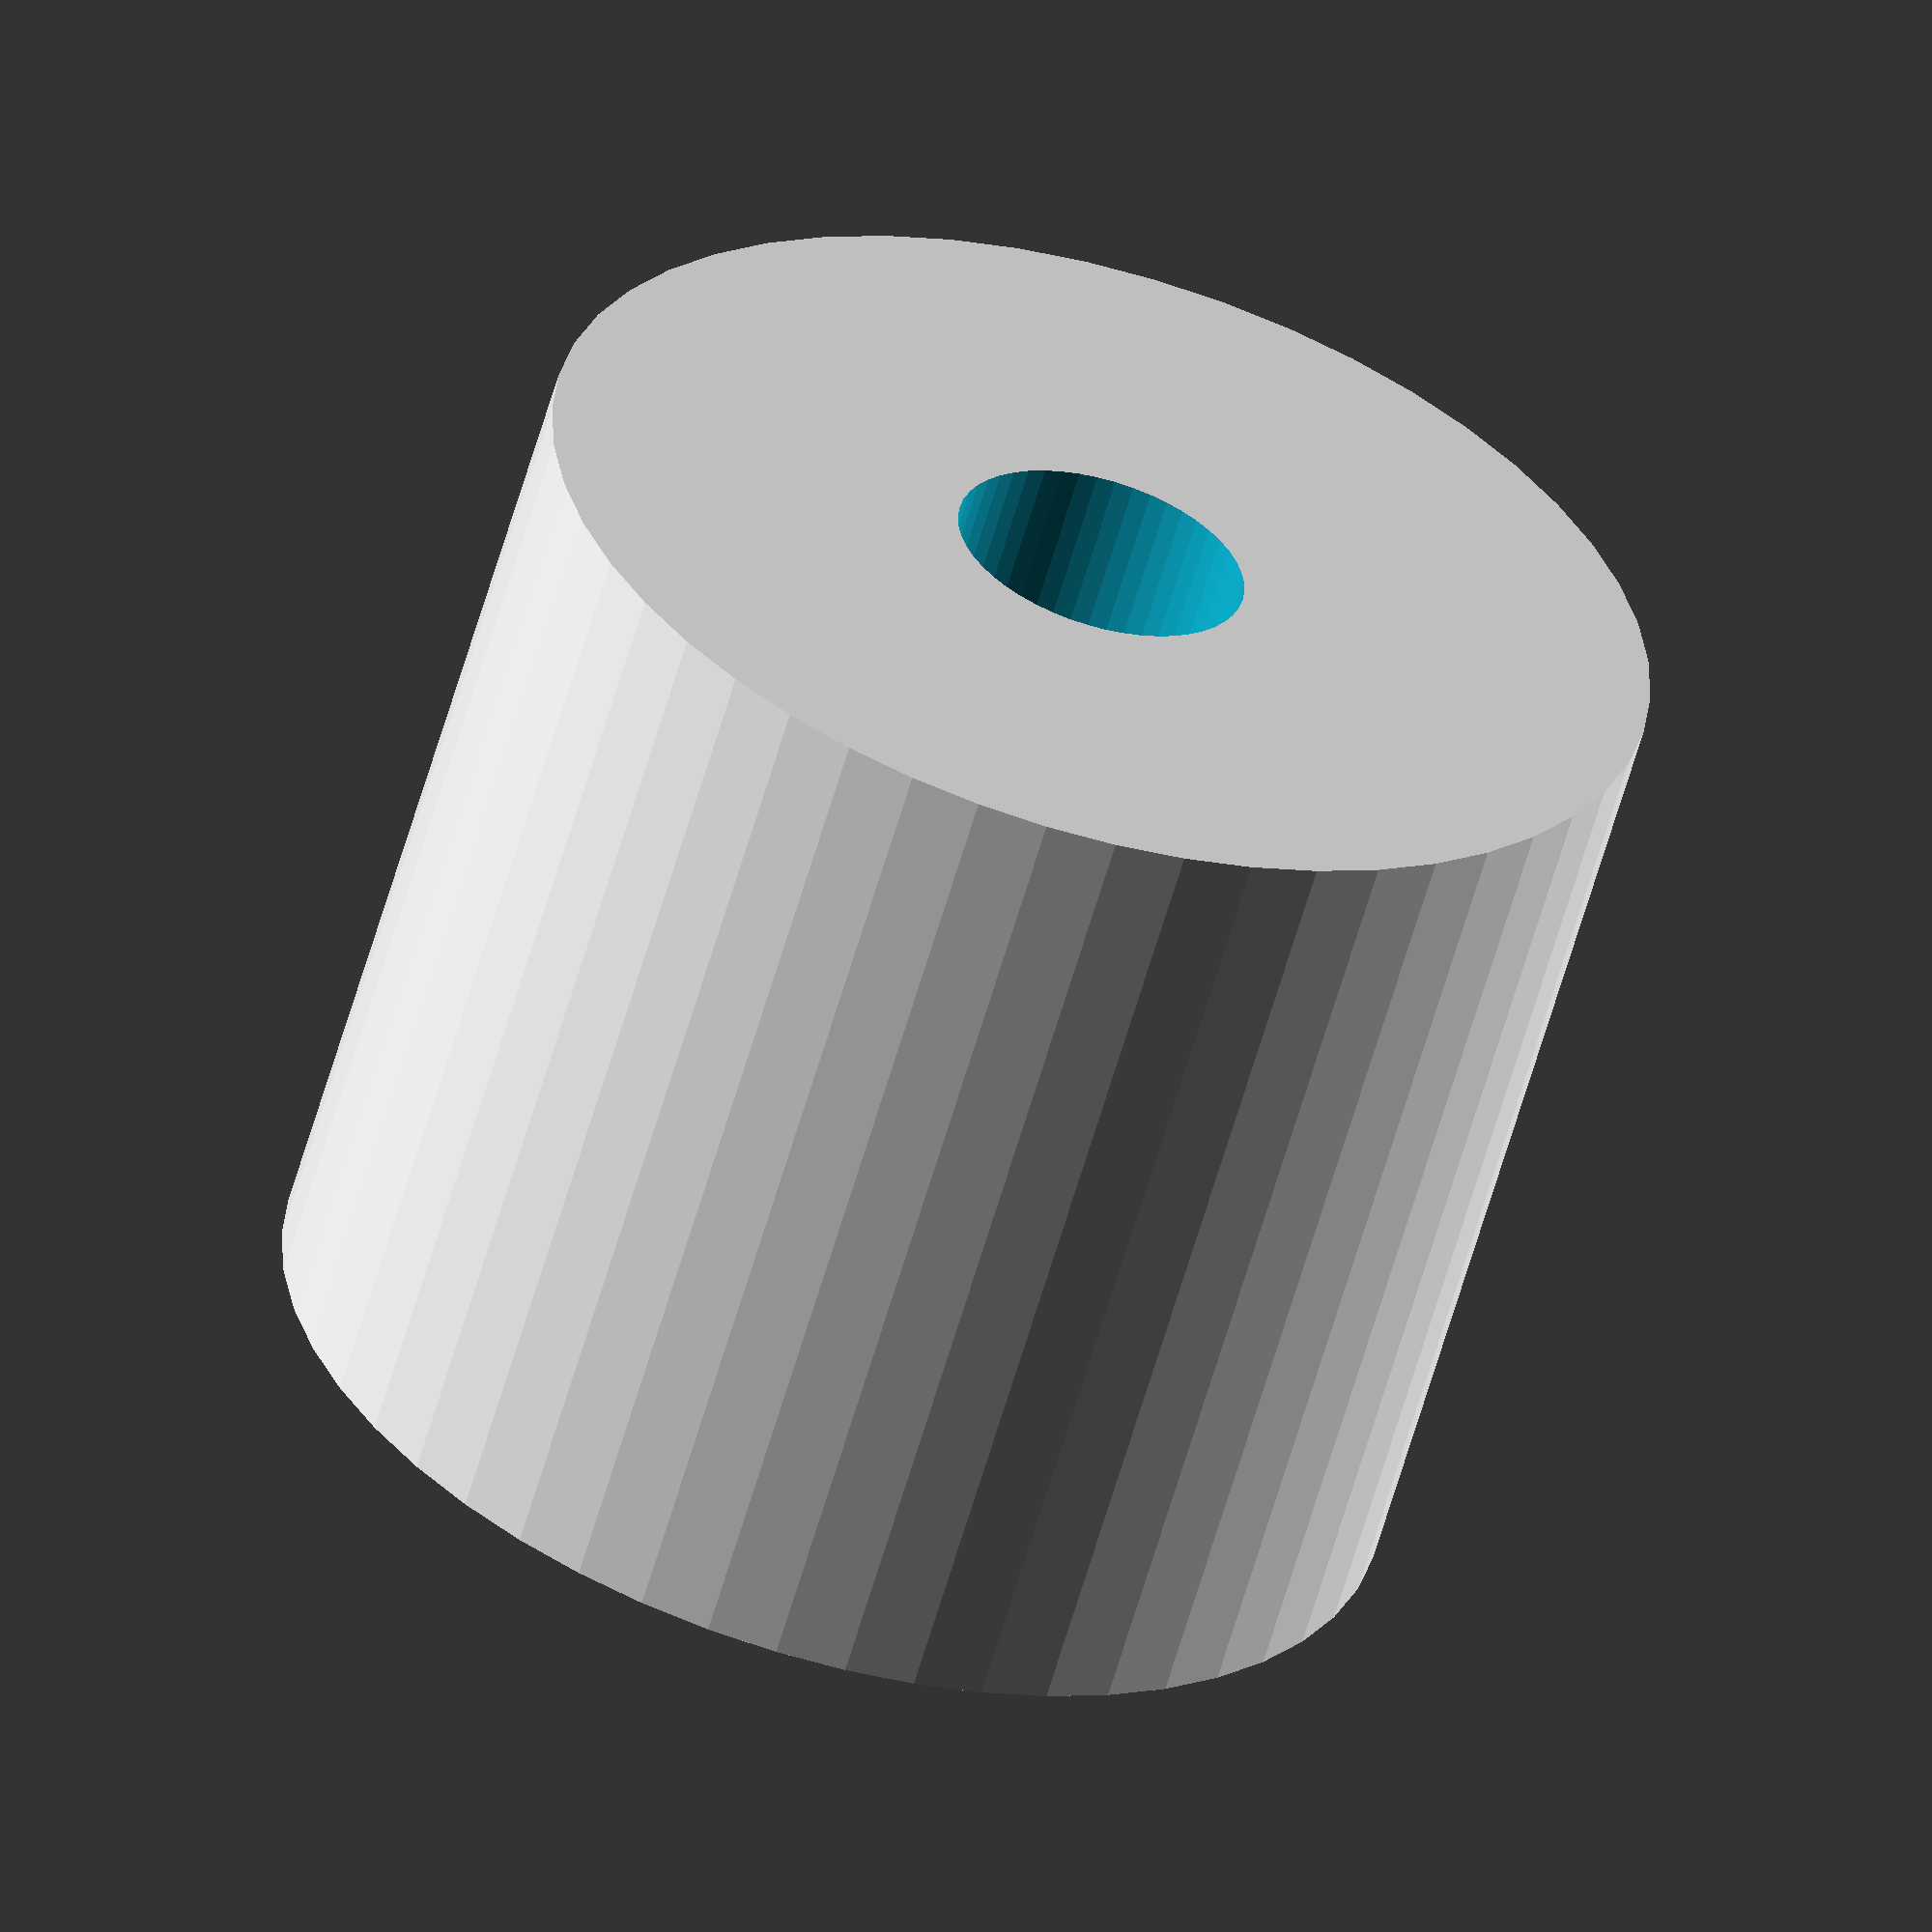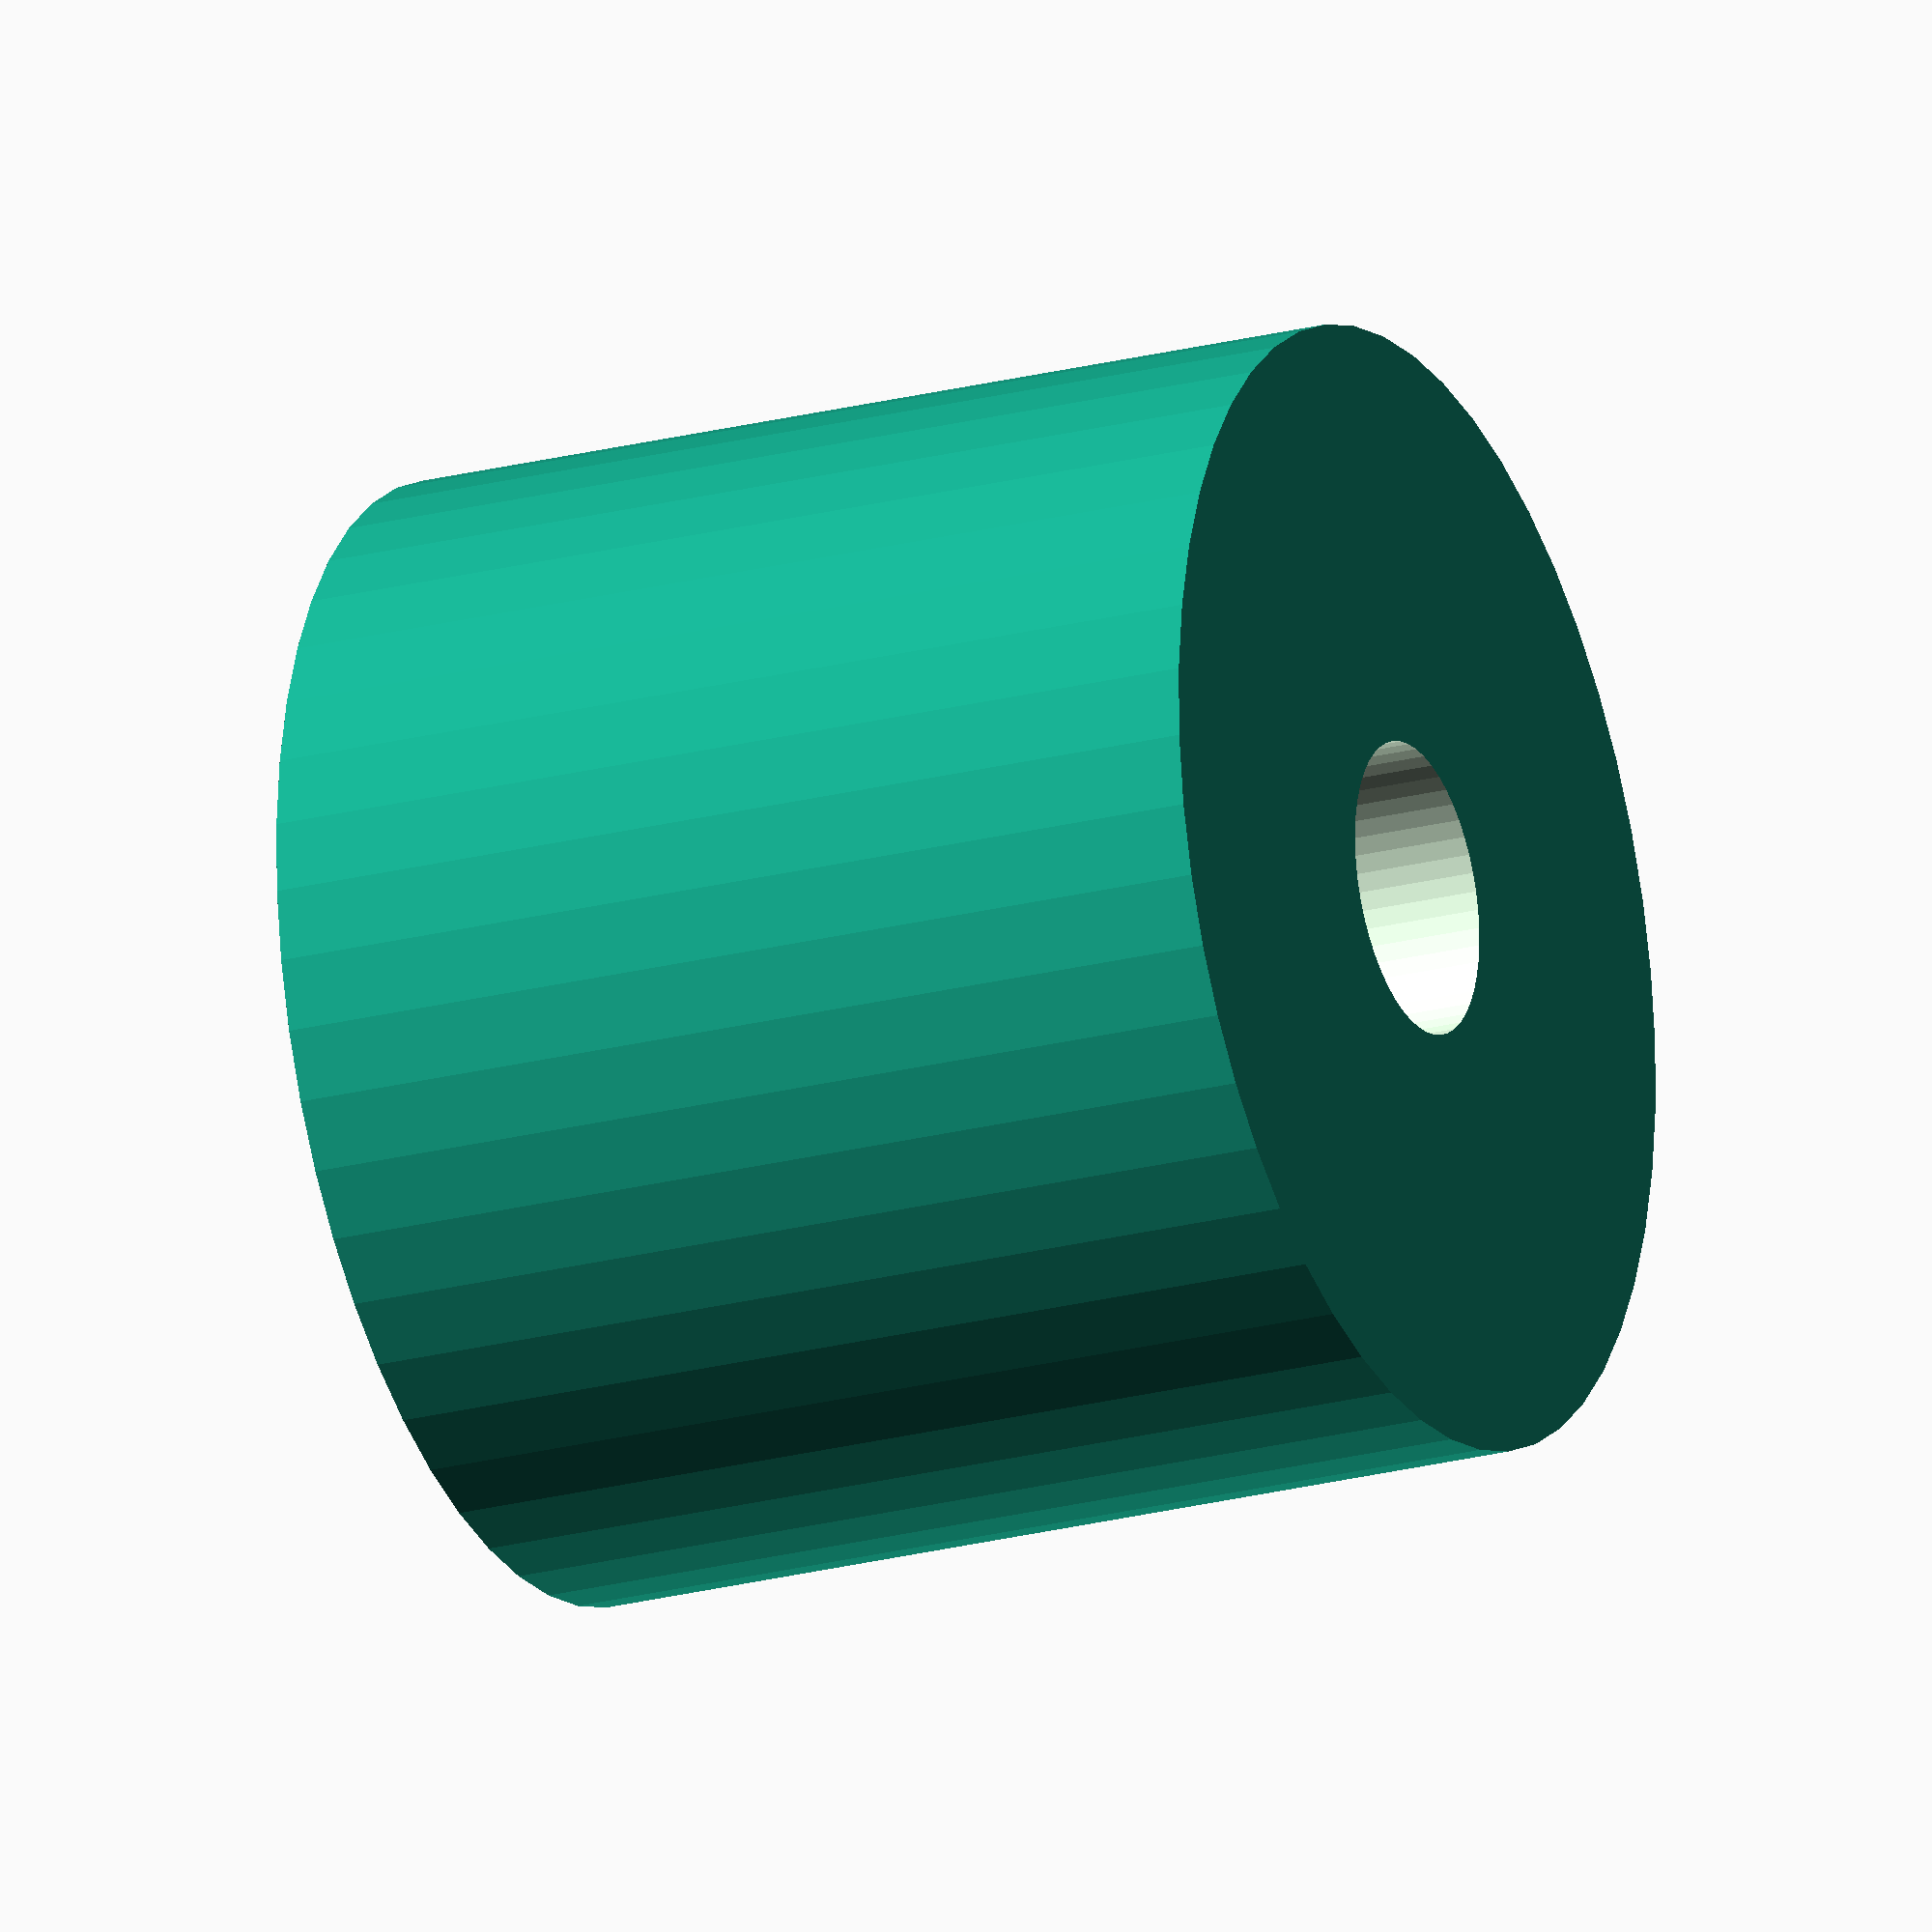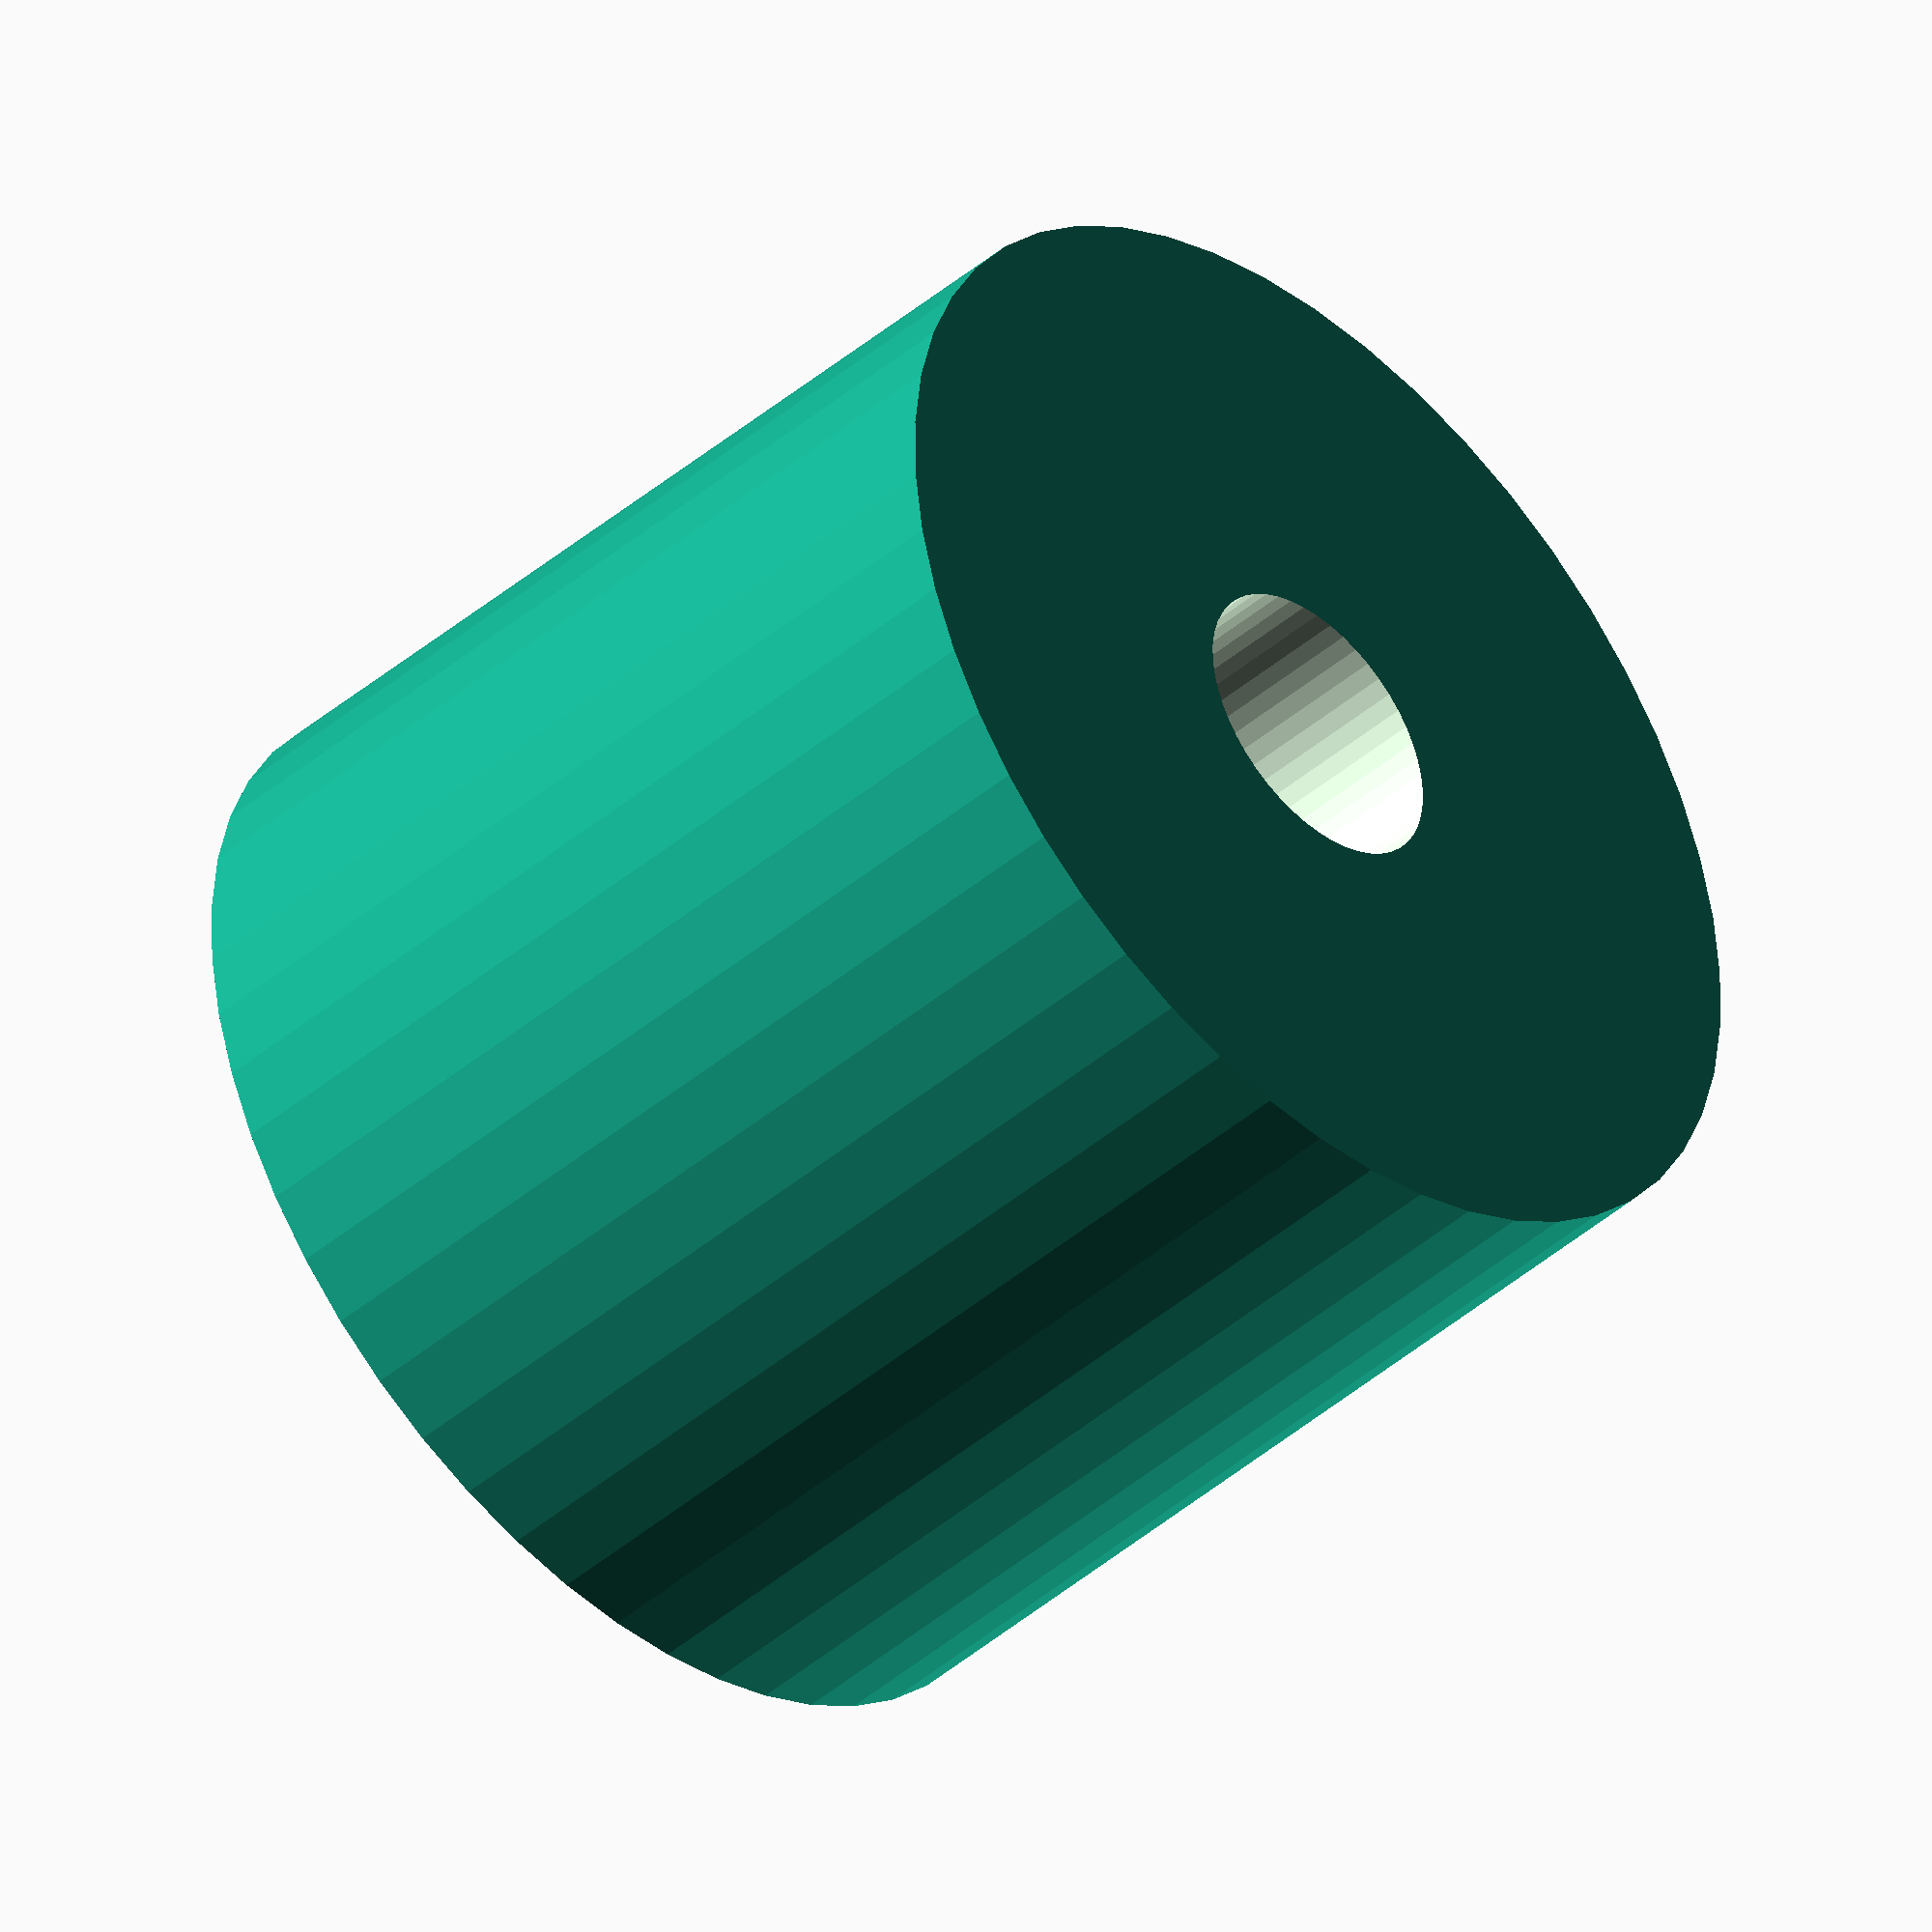
<openscad>
$fn = 50;


difference() {
	union() {
		translate(v = [0, 0, -20.0000000000]) {
			cylinder(h = 40, r = 23.0000000000);
		}
	}
	union() {
		translate(v = [0, 0, -100.0000000000]) {
			cylinder(h = 200, r = 6);
		}
	}
}
</openscad>
<views>
elev=59.7 azim=300.3 roll=164.2 proj=o view=solid
elev=22.1 azim=319.5 roll=294.7 proj=o view=wireframe
elev=223.7 azim=198.4 roll=45.1 proj=o view=wireframe
</views>
